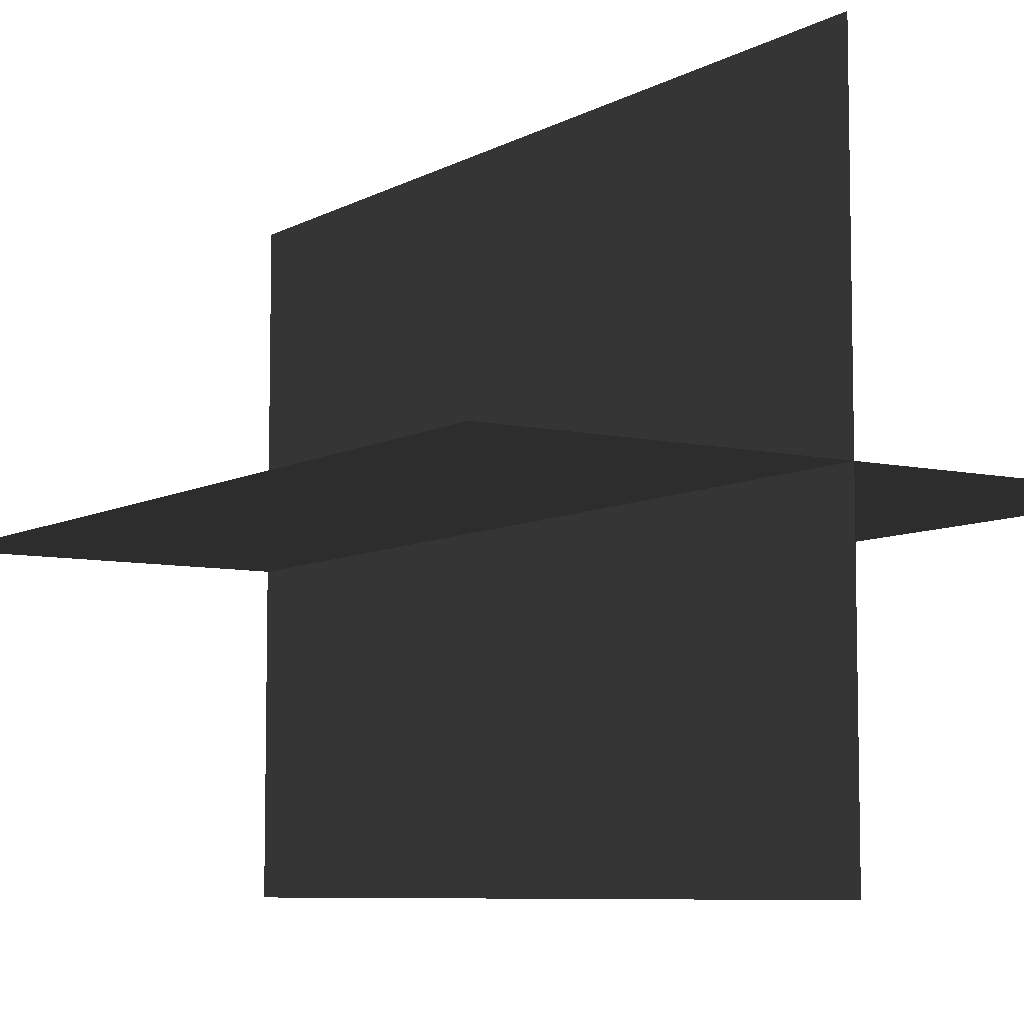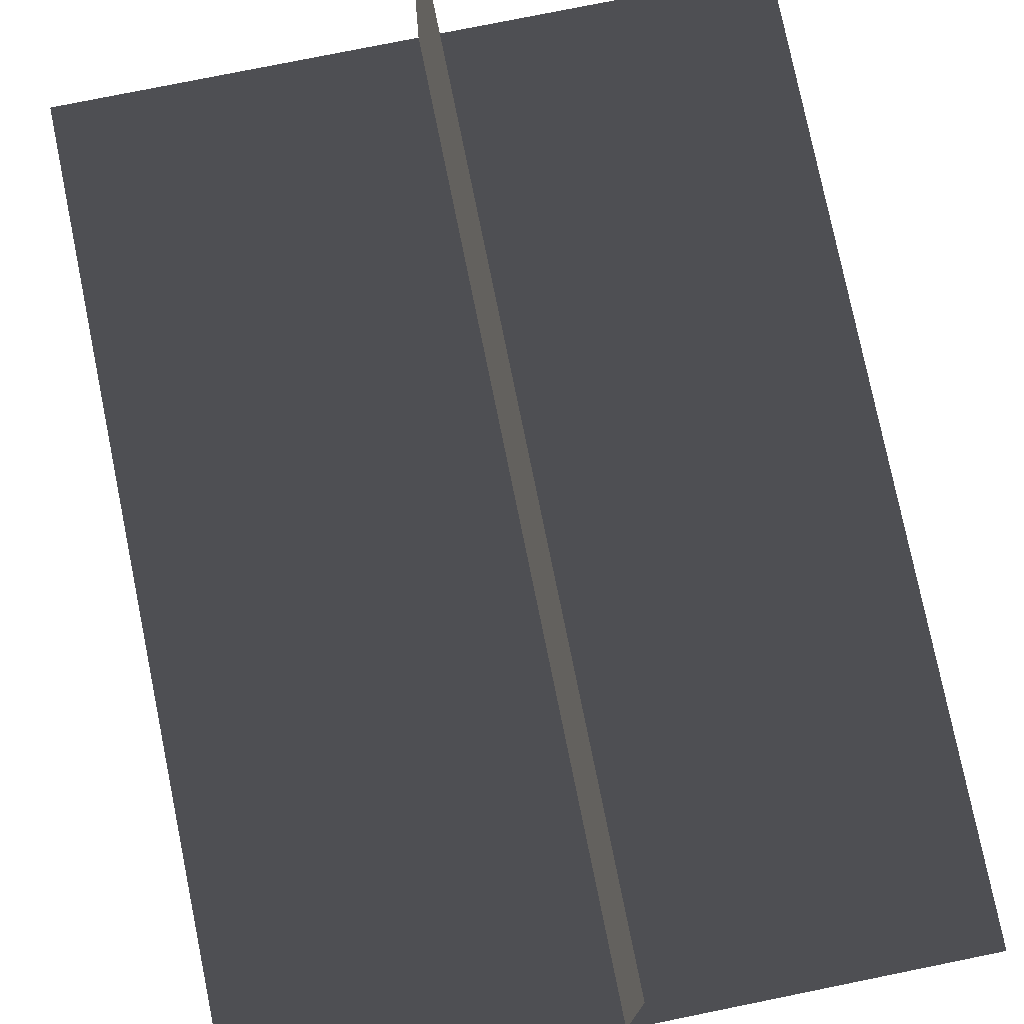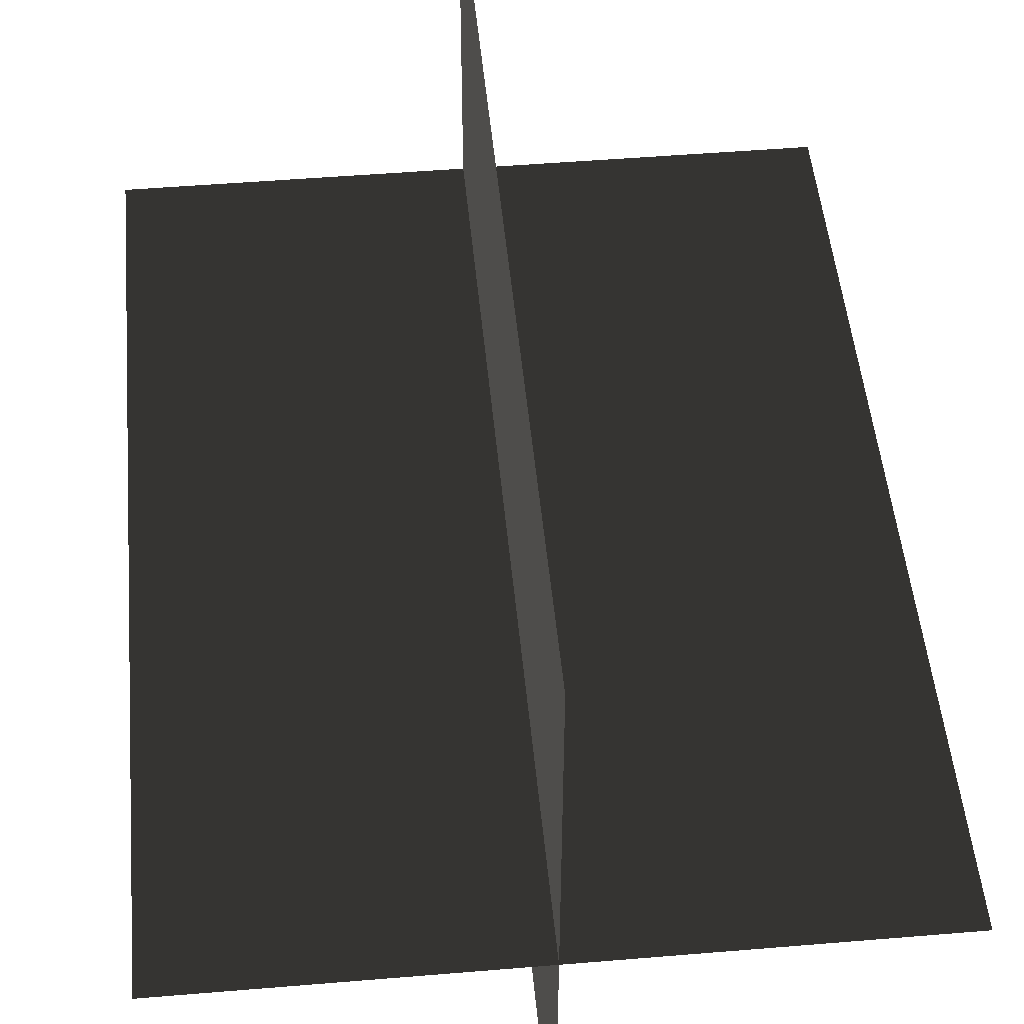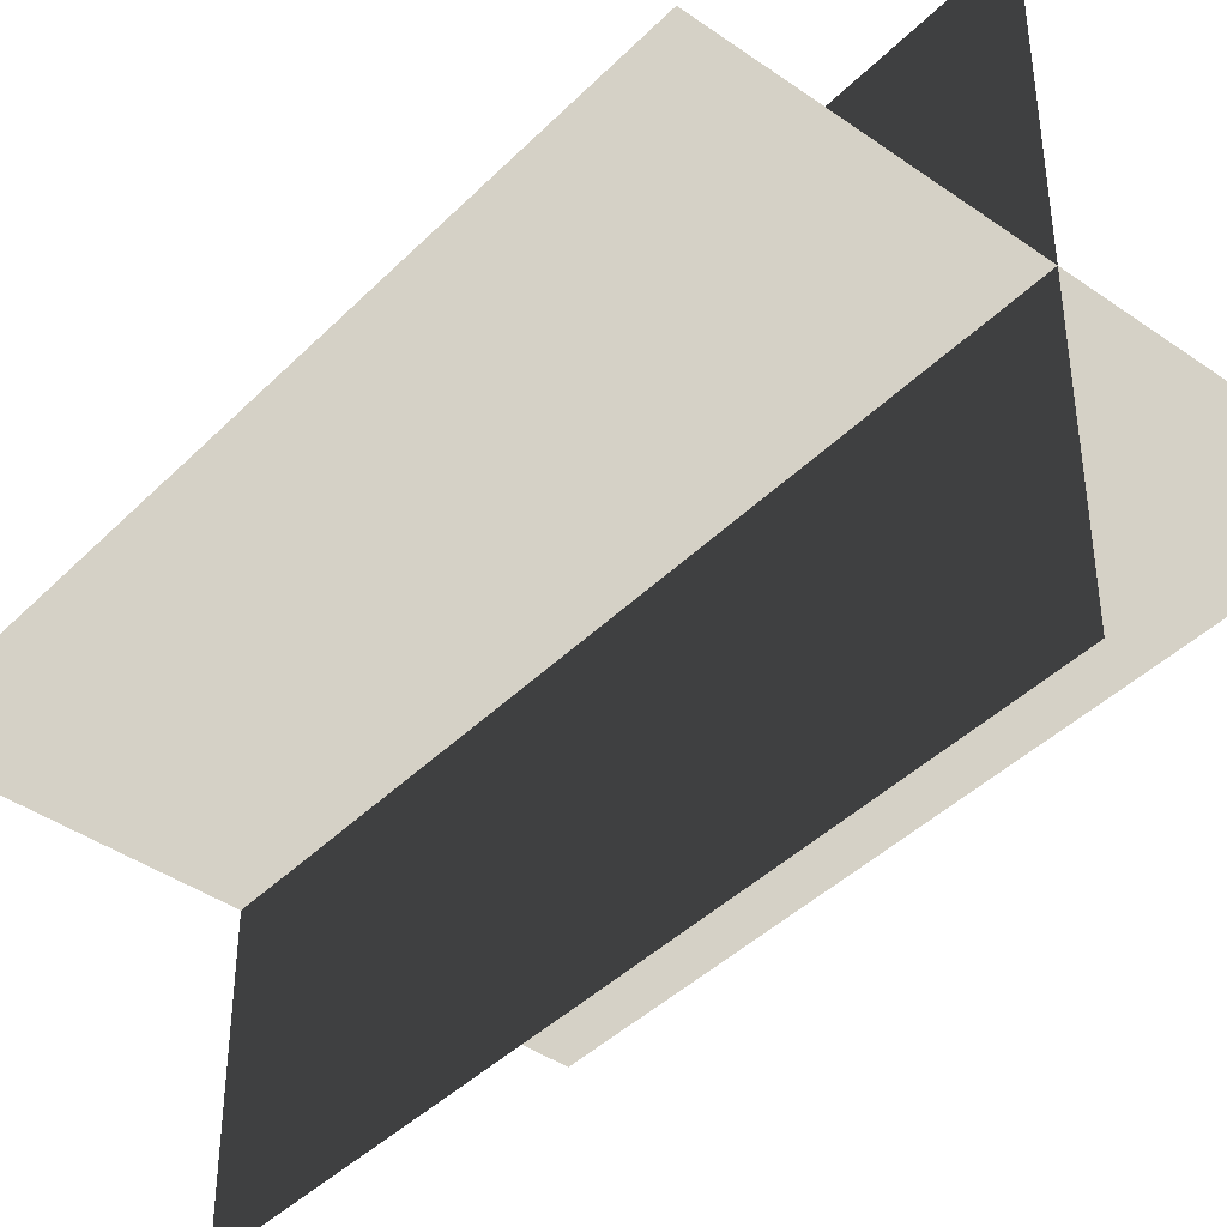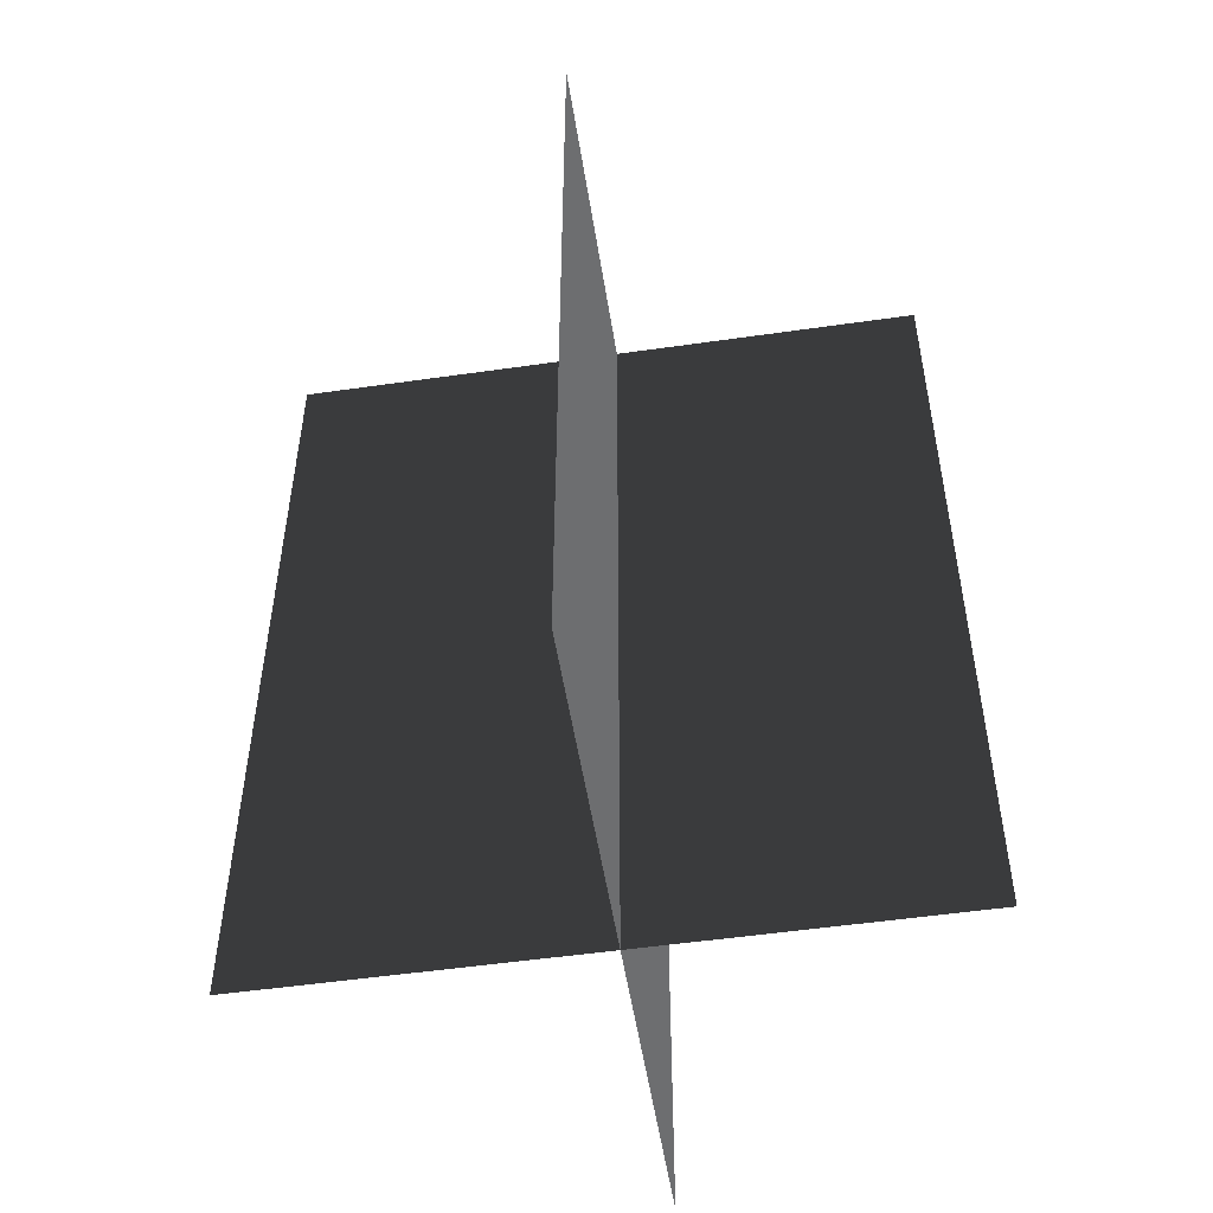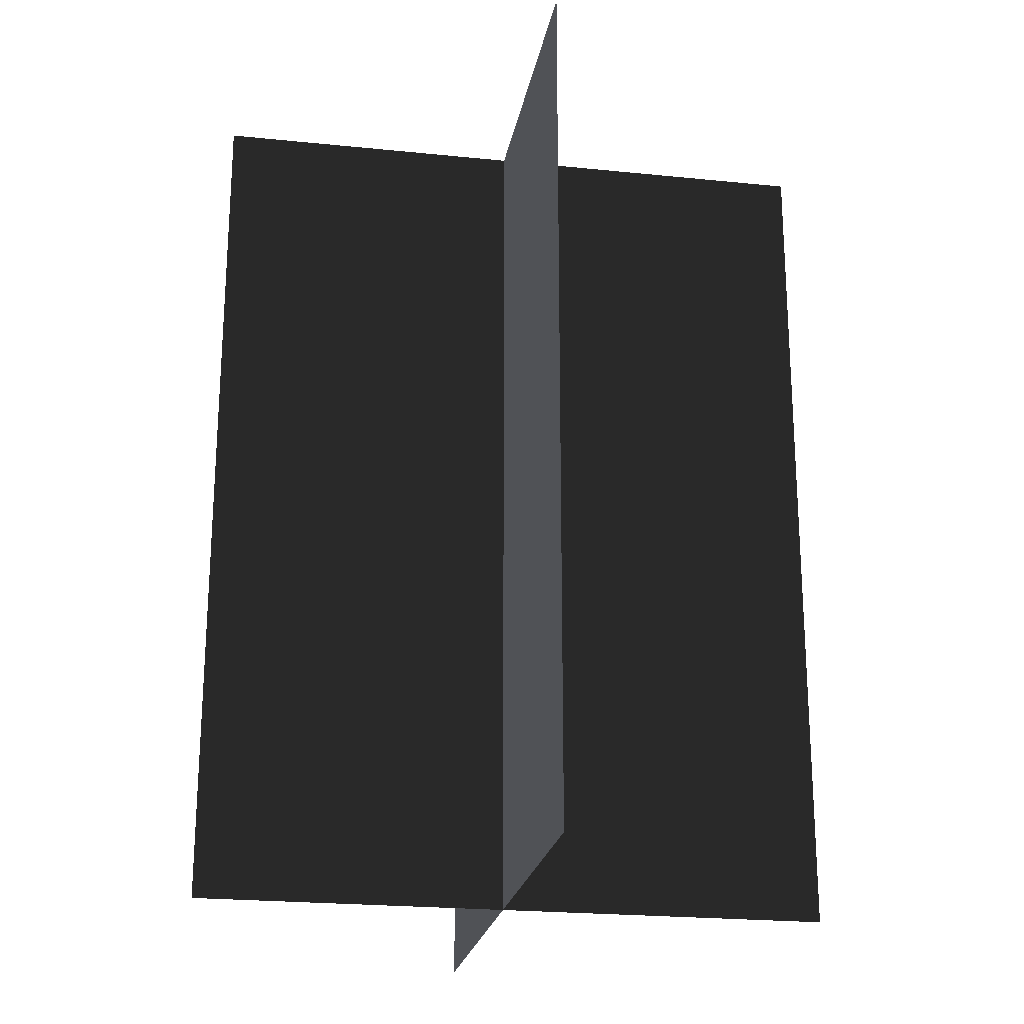
<metadata>
{"format":"obj","ext":"obj","renderer":"f3d","projection":"perspective","resolution":1024,"background":"white","views":[{"elev":-7.4,"azim":-33.3,"up":"+Y"},{"elev":76.7,"azim":-11.5,"up":"+Y"},{"elev":49.2,"azim":174.7,"up":"+Y"},{"elev":-41.9,"azim":139.8,"up":"+Y"},{"elev":-52.3,"azim":-81.2,"up":"+Z"},{"elev":-22.6,"azim":80.0,"up":"+Z"}]}
</metadata>
<code>
v 0.1617 -0.009193 1.655e-06
v 0.1617 -0.009193 0.4323
v -0.1562 -0.009194 0.4323
v -0.1562 -0.009193 1.655e-06
v 0.005387 -0.1631 1.512e-06
v 0.005387 -0.1631 0.4323
v 0.005385 0.1548 0.4323
v 0.005385 0.1548 1.808e-06
g Palm_Tree_23804_761
f 1 3 2
f 1 4 3
f 5 7 6
f 5 8 7

</code>
